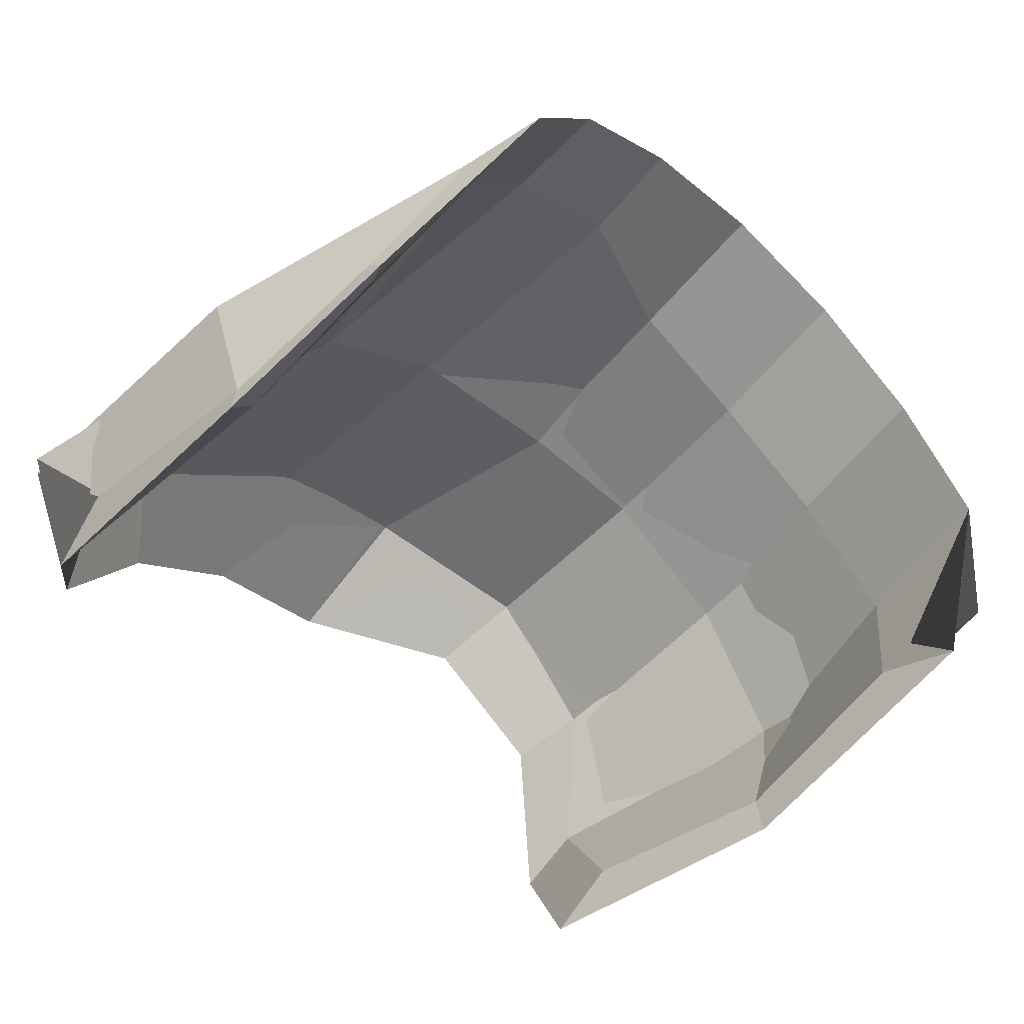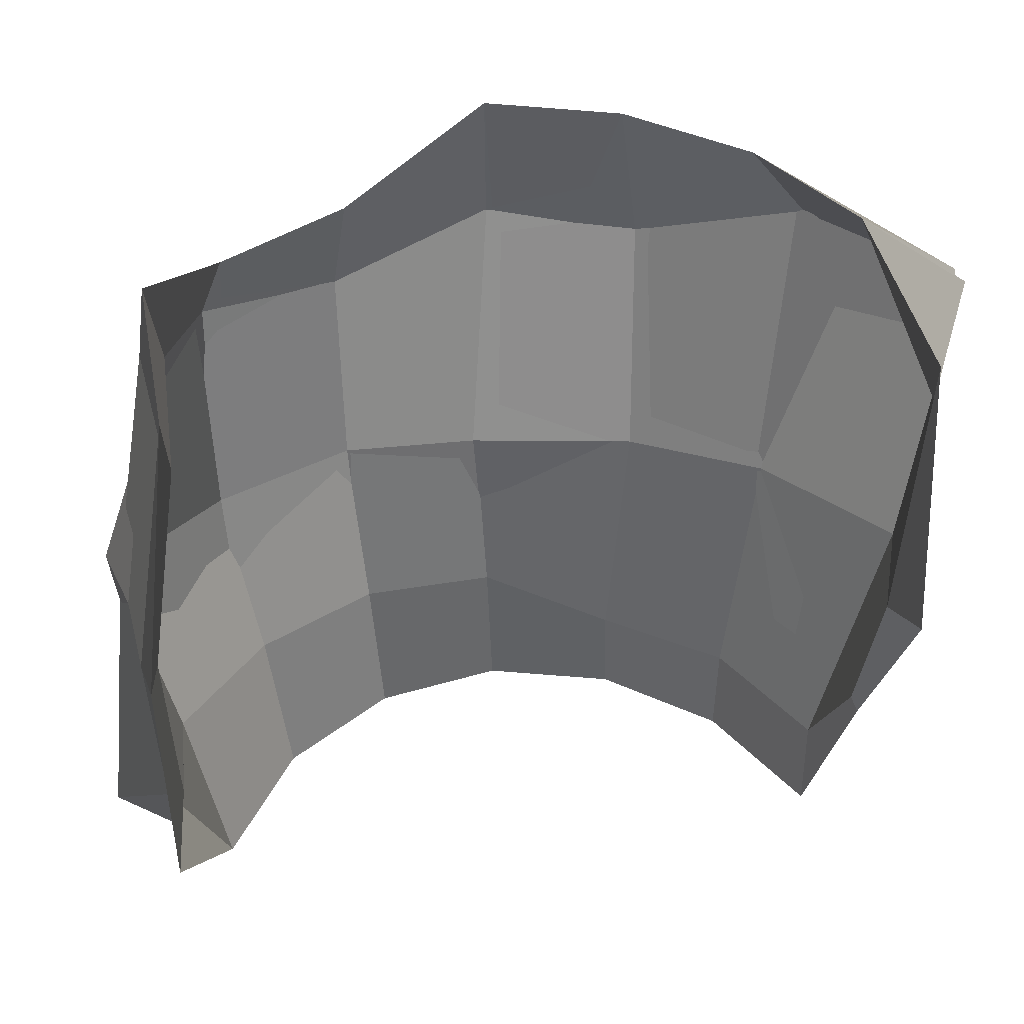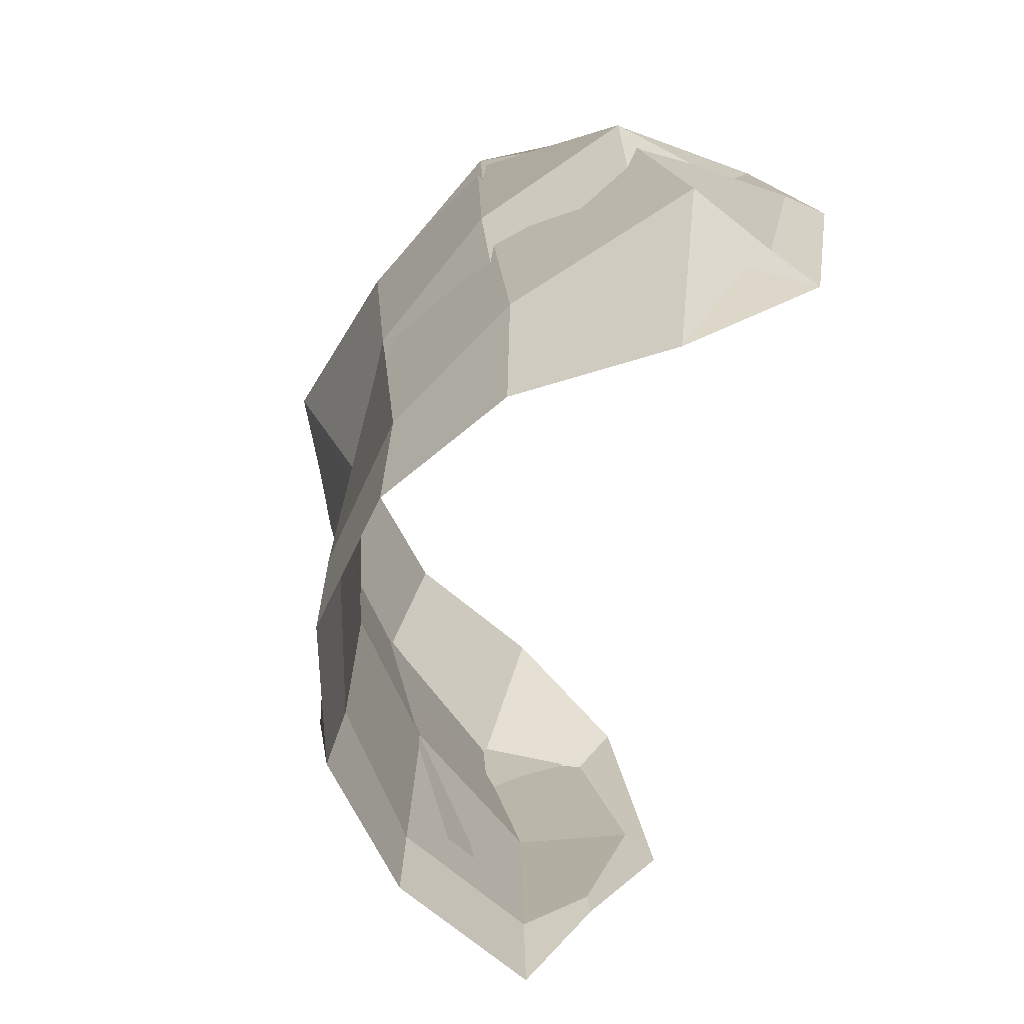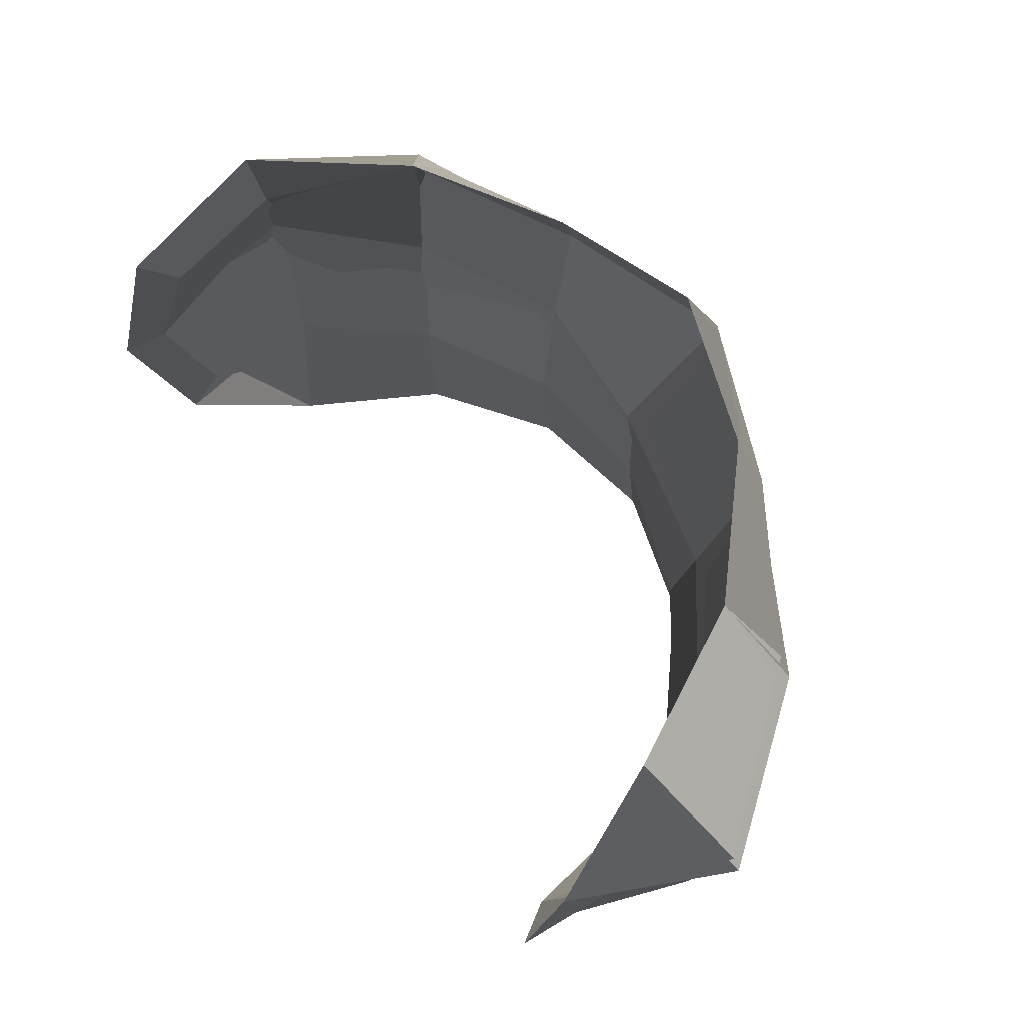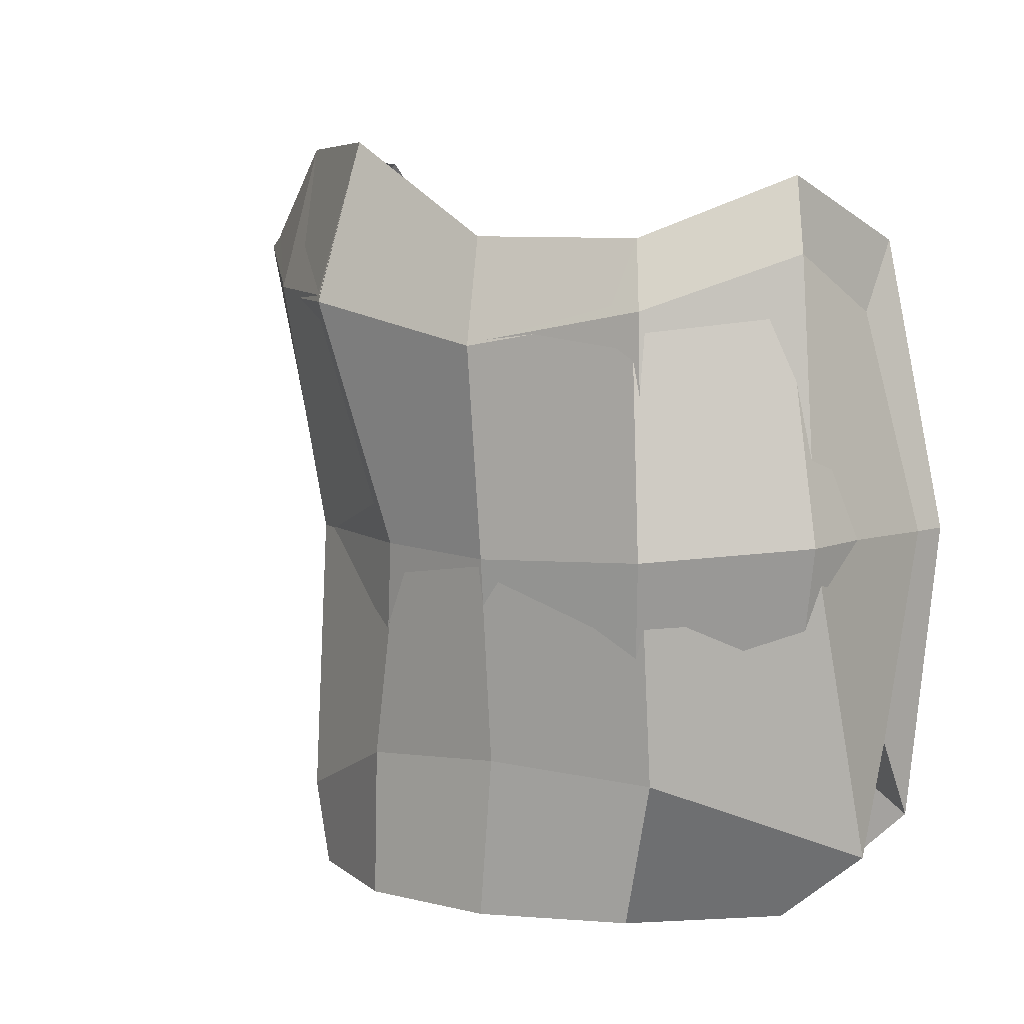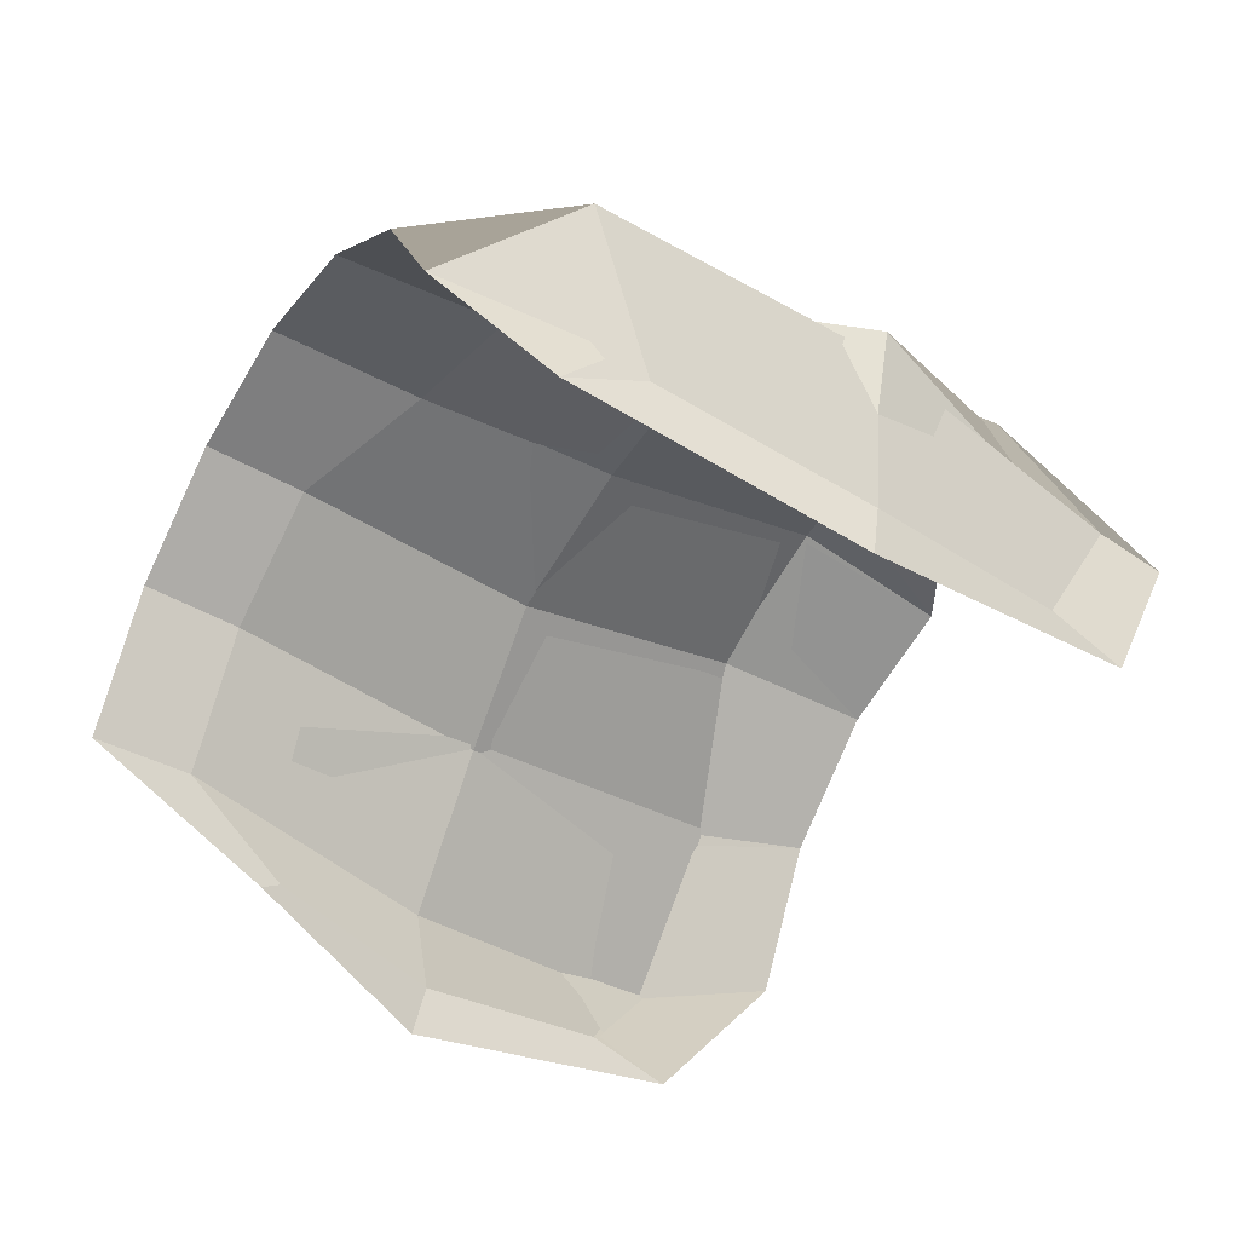
<metadata>
{"format":"obj","ext":"obj","renderer":"f3d","projection":"perspective","resolution":1024,"background":"white","views":[{"elev":-59.4,"azim":136.5,"up":"+Y"},{"elev":37.4,"azim":-7.4,"up":"+Z"},{"elev":-68.6,"azim":-101.8,"up":"+Z"},{"elev":77.0,"azim":55.8,"up":"+Z"},{"elev":5.8,"azim":-128.4,"up":"+Z"},{"elev":-44.1,"azim":-121.7,"up":"+Y"}]}
</metadata>
<code>
g default
v 6.604 5.981 -7.415
v -0.1248 8.817 -5.905
v -7.329 5.835 -5.986
v -9.634 0.1006 -5.242
v 9.067 0.4773 -4.352
v 7.781 6.507 7.476
v 0.1065 10.32 5.822
v -7.925 6.804 5.472
v -8.754 0.03448 5.413
v 9.916 0.1899 5.439
v 6.353 5.61 -7.038
v -0.1673 8.572 -5.687
v -6.864 5.953 -5.384
v -9.223 0.03121 -5.108
v 8.744 0.3982 -4.201
v 8.26 6.447 7.136
v 0.05144 10.38 5.659
v -7.742 6.847 5.344
v -8.623 0.08088 5.243
v 9.805 0.09373 5.263
v 3.5 8.267 -7.399
v -0.5451 8.439 -0.5562
v 3.925 8.917 6.01
v 6.953 5.492 -0.04619
v 3.891 7.641 -0.4298
v -3.806 7.944 -5.648
v -7.713 6.489 -0.5144
v -4.192 8.931 4.701
v -4.115 8.498 -0.6149
v -11.19 2.492 -7.483
v -9.845 -0.7785 -0.000325
v -9.216 2.737 6.814
v -10.38 3.4 -0.0209
v 8.61 2.421 -7.421
v 10.95 2.903 7.549
v 9.535 -0.8149 0
v 10.67 2.492 0.04281
v 6.295 5.678 -9.605
v 3.292 7.71 -7.006
v 0 8.807 -9.605
v 3.396 7.963 -9.605
v -3.72 7.901 -5.408
v -6.295 5.678 -9.605
v -3.396 7.967 -9.605
v -9.227 3.046 -5.46
v -9.511 -0.8573 -7.22
v -8.199 2.2 -9.605
v 8.915 0.2646 -4.621
v 8.216 2.237 -7.04
v 8.199 2.2 -9.605
v -0.06334 9.19 9.625
v 3.964 8.81 5.79
v 6.294 5.73 9.608
v 3.394 8.17 9.618
v -7.158 6.196 7.178
v -4.189 8.963 4.634
v -3.86 8.388 7.246
v -8.737 -0.7702 7.19
v -8.633 2.832 6.653
v -8.979 2.725 8.686
v 11.23 2.877 7.185
v 9.567 -0.8021 7.214
v 8.199 2.2 9.605
v 7.08 5.378 -0.035
v -0.4619 8.59 -0.4729
v 3.817 7.634 -0.4244
v 8.972 -0.8987 0
v 9.869 1.942 0.06754
v -7.802 6.677 -0.4397
v -9.437 -0.7785 0.000548
v -10.75 3.779 -0.02754
v -4.151 8.527 -0.5435
v -9.605 -1.876 0
v 9.605 -1.876 0
g PM3D_cave_2:Group47446
f 1 21 25 24
f 21 2 22 25
f 25 22 7 23
f 24 25 23 6
f 2 26 29 22
f 26 3 27 29
f 29 27 8 28
f 22 29 28 7
f 3 30 33 27
f 30 4 31 33
f 33 31 9 32
f 27 33 32 8
f 5 34 37 36
f 34 1 24 37
f 37 24 6 35
f 36 37 35 10
f 2 21 41 40
f 21 1 38 41
f 41 38 11 39
f 40 41 39 12
f 3 26 44 43
f 26 2 40 44
f 44 40 12 42
f 43 44 42 13
f 4 30 47 46
f 30 3 43 47
f 47 43 13 45
f 46 47 45 14
f 1 34 50 38
f 34 5 48 50
f 50 48 15 49
f 38 50 49 11
f 6 23 54 53
f 23 7 51 54
f 54 51 17 52
f 53 54 52 16
f 7 28 57 51
f 28 8 55 57
f 57 55 18 56
f 51 57 56 17
f 8 32 60 55
f 32 9 58 60
f 60 58 19 59
f 55 60 59 18
f 10 35 63 62
f 35 6 53 63
f 63 53 16 61
f 62 63 61 20
f 12 39 66 65
f 39 11 64 66
f 66 64 16 52
f 65 66 52 17
f 11 49 68 64
f 49 15 67 68
f 68 67 20 61
f 64 68 61 16
f 14 45 71 70
f 45 13 69 71
f 71 69 18 59
f 70 71 59 19
f 13 42 72 69
f 42 12 65 72
f 72 65 17 56
f 69 72 56 18
f 4 46 73 31
f 46 14 70 73
f 73 70 19 58
f 31 73 58 9
f 15 48 74 67
f 48 5 36 74
f 74 36 10 62
f 67 74 62 20

</code>
